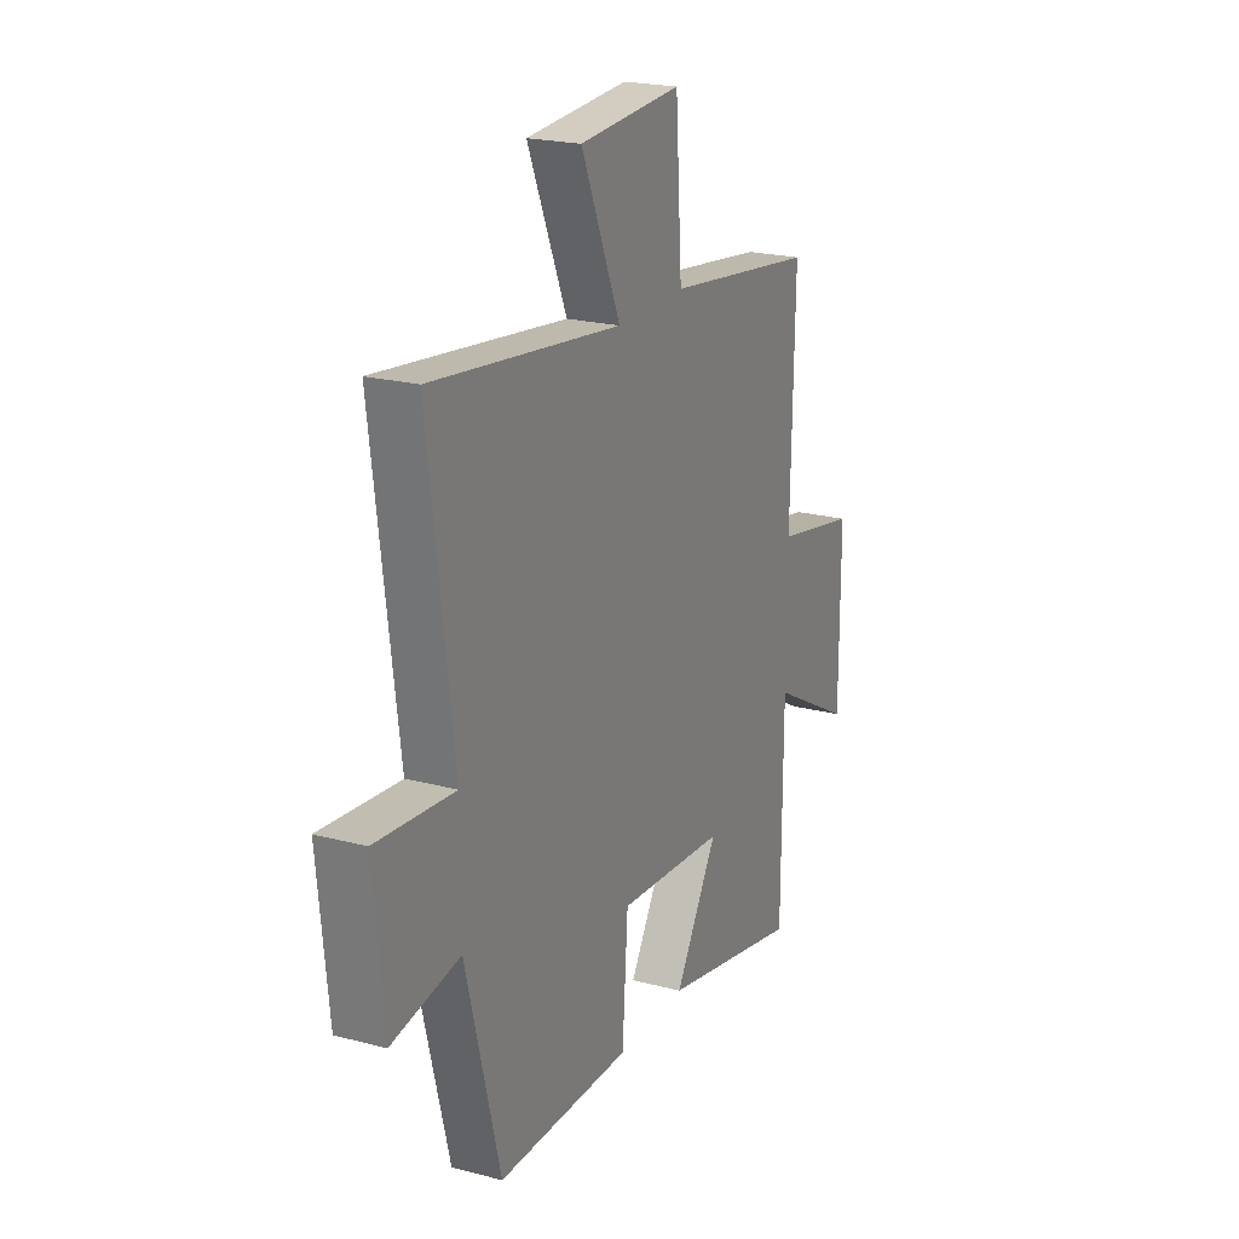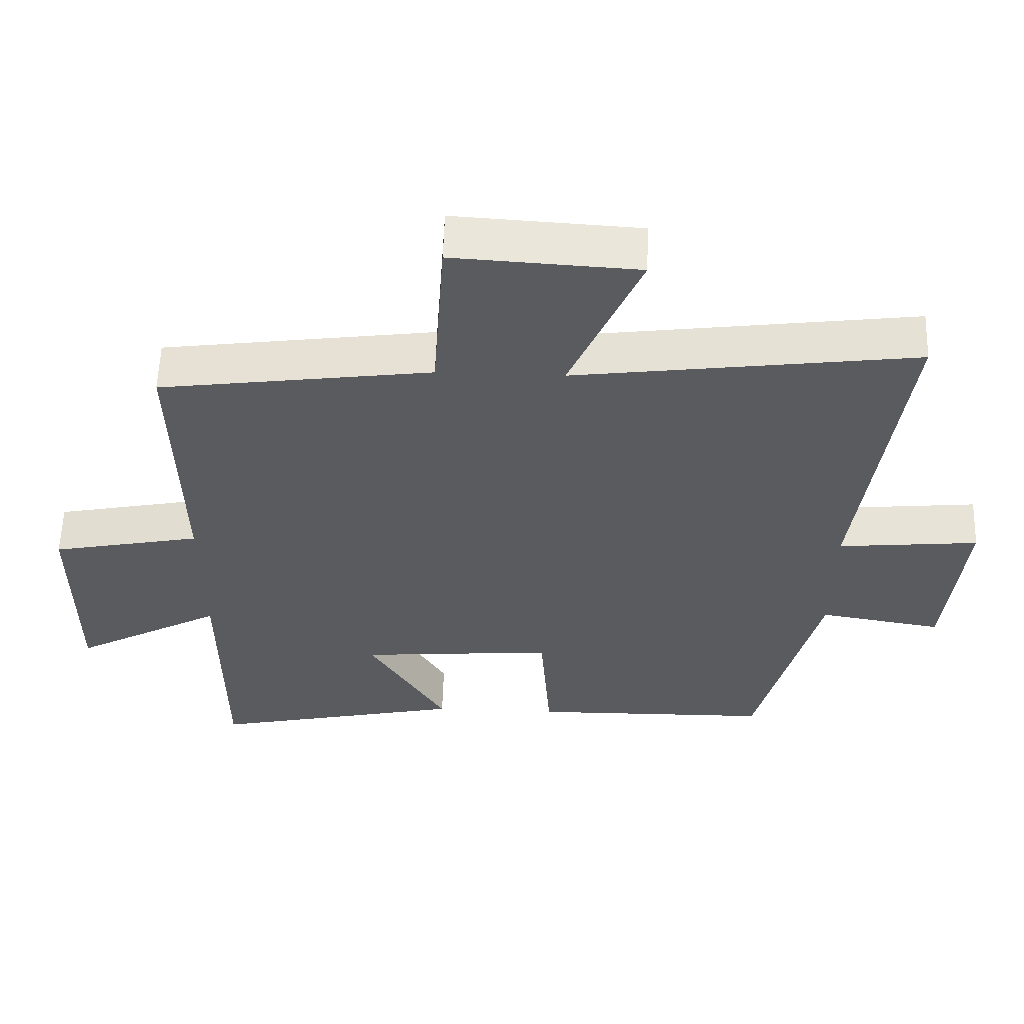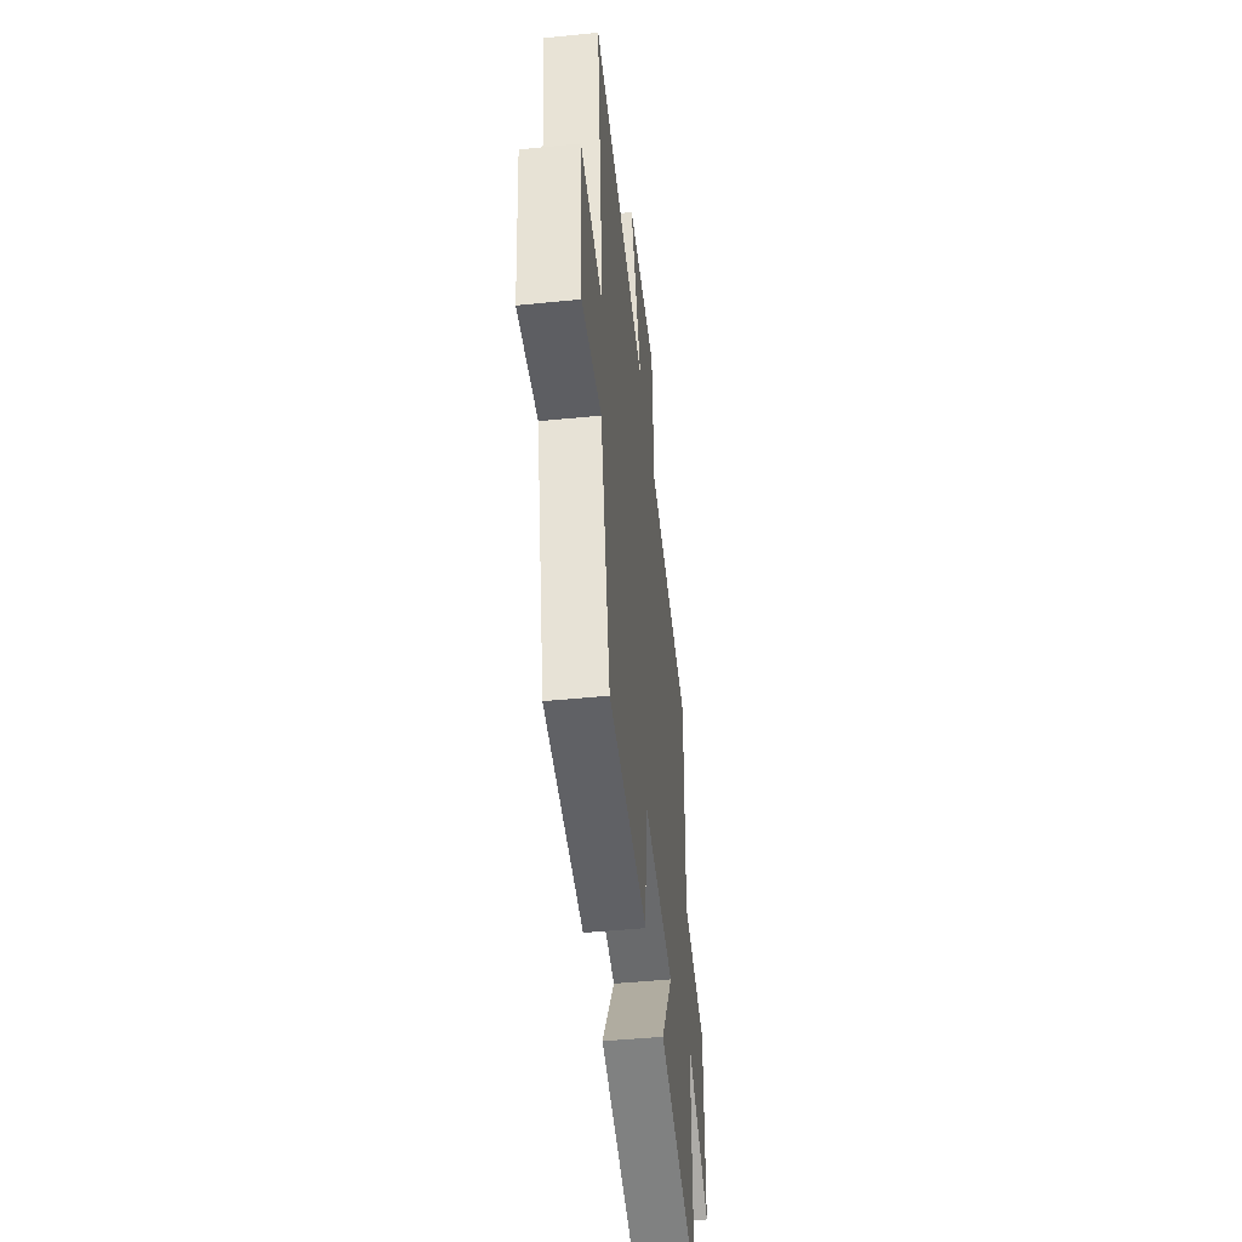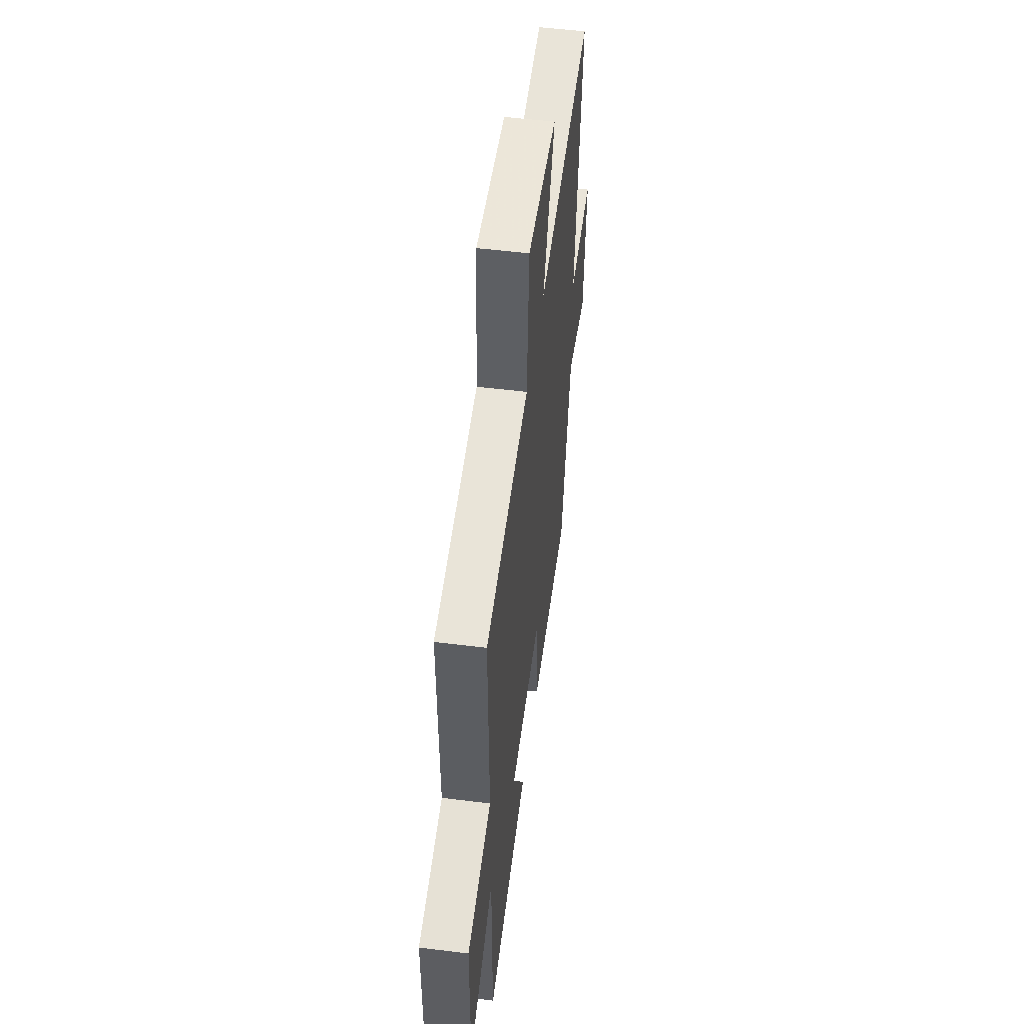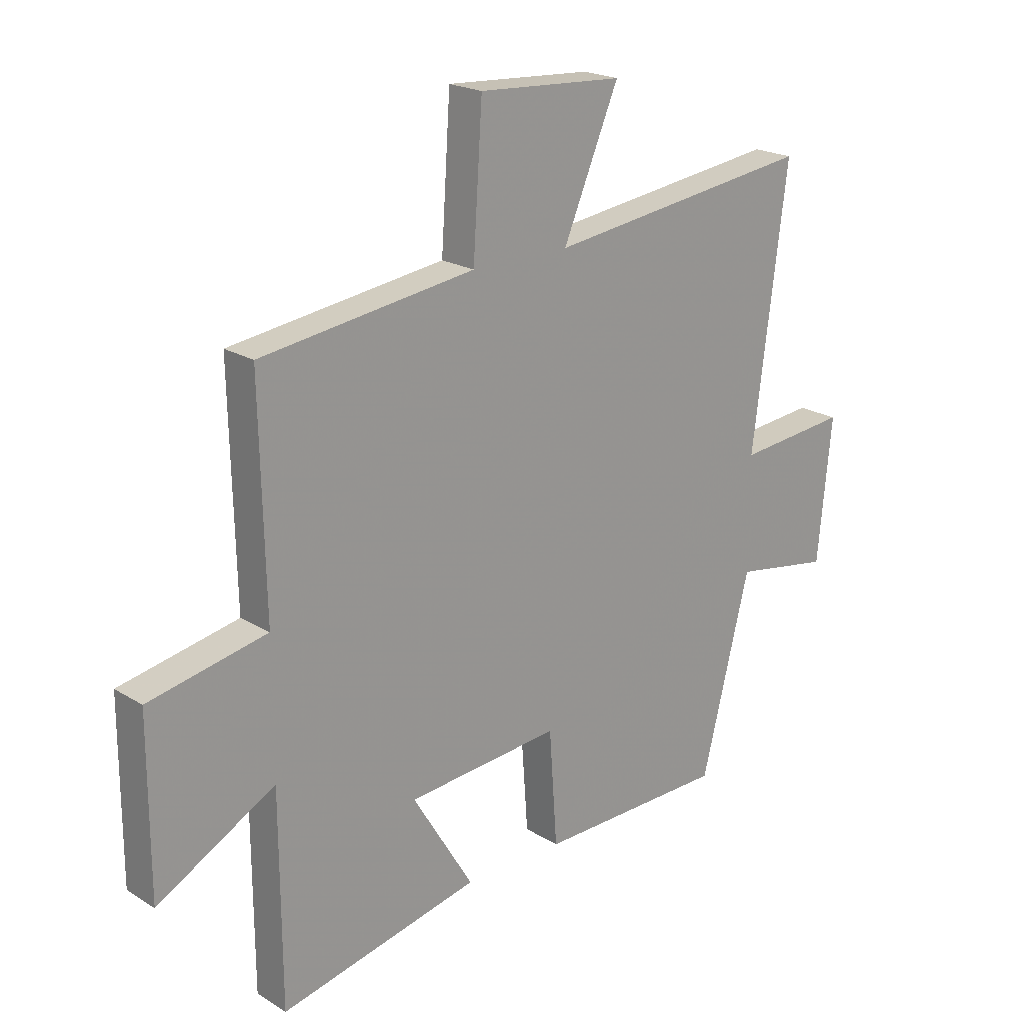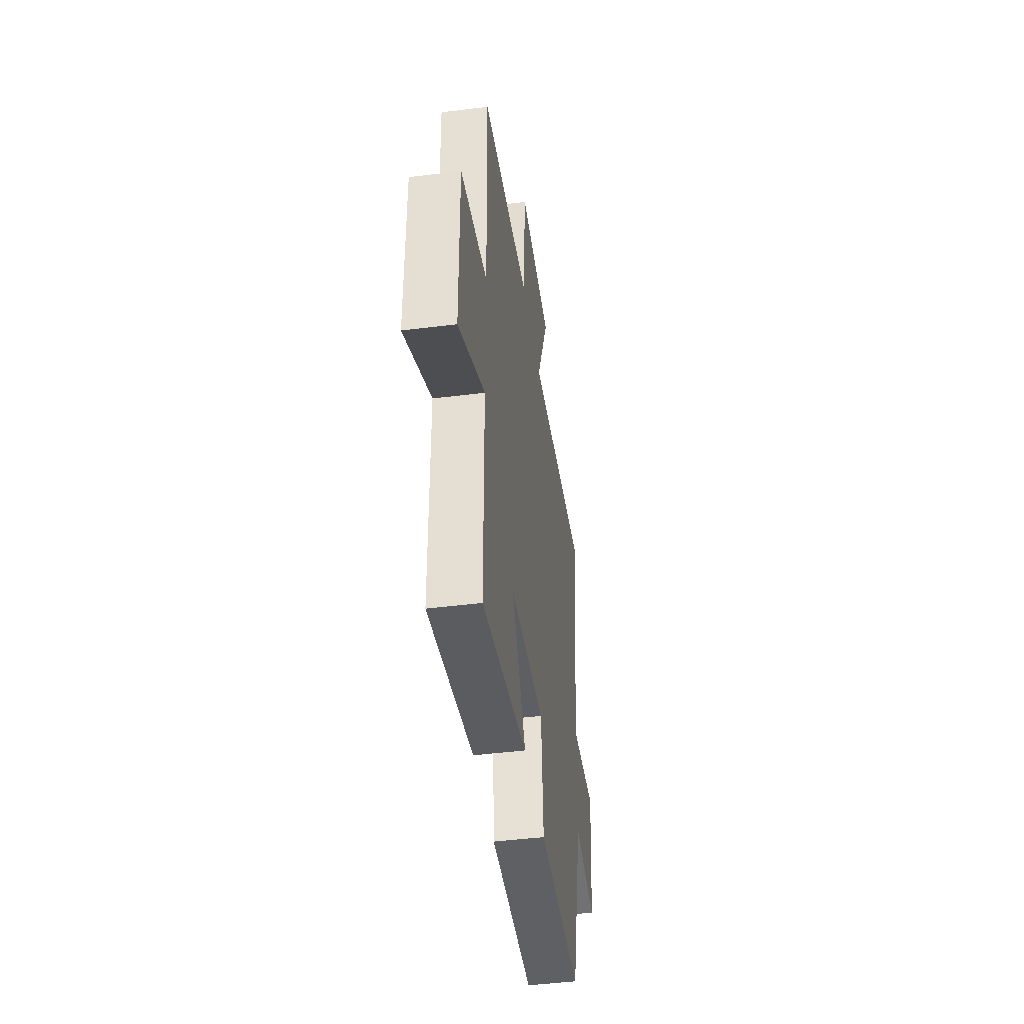
<metadata>
{"format":"obj","ext":"obj","renderer":"f3d","projection":"perspective","resolution":1024,"background":"white","views":[{"elev":21.7,"azim":-65.1,"up":"+Z"},{"elev":57.5,"azim":-178.2,"up":"+Z"},{"elev":-48.2,"azim":-83.6,"up":"+Z"},{"elev":52.1,"azim":97.7,"up":"+Z"},{"elev":20.8,"azim":137.8,"up":"+Z"},{"elev":-46.1,"azim":98.2,"up":"+Z"}]}
</metadata>
<code>
v -0.564 0.07 0.565
v -0.069 0.07 0.5
v -0.172 0.07 0.741
v 0.096 0.07 0.757
v 0.113 0.07 0.5
v 0.509 0.07 0.446
v 0.5 0.07 0.042
v 0.718 0.07 -0.002
v 0.718 0.07 -0.318
v 0.5 0.07 -0.198
v 0.498 0.07 -0.581
v 0.127 0.07 -0.5
v 0.24 0.07 -0.314
v -0.044 0.07 -0.29
v -0.059 0.07 -0.5
v -0.41 0.07 -0.495
v -0.5 0.07 -0.14
v -0.679 0.07 -0.17
v -0.705 0.07 0.09
v -0.5 0.07 0.07
v -0.564 0 0.565
v -0.069 0 0.5
v -0.172 0 0.741
v 0.096 0 0.757
v 0.113 0 0.5
v 0.509 0 0.446
v 0.5 0 0.042
v 0.718 0 -0.002
v 0.718 0 -0.318
v 0.5 0 -0.198
v 0.498 0 -0.581
v 0.127 0 -0.5
v 0.24 0 -0.314
v -0.044 0 -0.29
v -0.059 0 -0.5
v -0.41 0 -0.495
v -0.5 0 -0.14
v -0.679 0 -0.17
v -0.705 0 0.09
v -0.5 0 0.07
f 17 18 19 20
f 16 17 20
f 15 16 20
f 14 15 20
f 20 1 2
f 14 20 2
f 13 14 2
f 10 11 12 13
f 10 13 2
f 7 8 9 10
f 7 10 2 3
f 5 6 7
f 5 7 3
f 3 4 5
f 40 39 38 37
f 40 37 36
f 40 36 35
f 40 35 34
f 22 21 40
f 22 40 34
f 22 34 33
f 33 32 31 30
f 22 33 30
f 30 29 28 27
f 23 22 30 27
f 27 26 25
f 23 27 25
f 25 24 23
f 1 21 22 2
f 2 22 23 3
f 3 23 24 4
f 4 24 25 5
f 5 25 26 6
f 6 26 27 7
f 7 27 28 8
f 8 28 29 9
f 9 29 30 10
f 10 30 31 11
f 11 31 32 12
f 12 32 33 13
f 13 33 34 14
f 14 34 35 15
f 15 35 36 16
f 16 36 37 17
f 17 37 38 18
f 18 38 39 19
f 19 39 40 20
f 20 40 21 1

</code>
